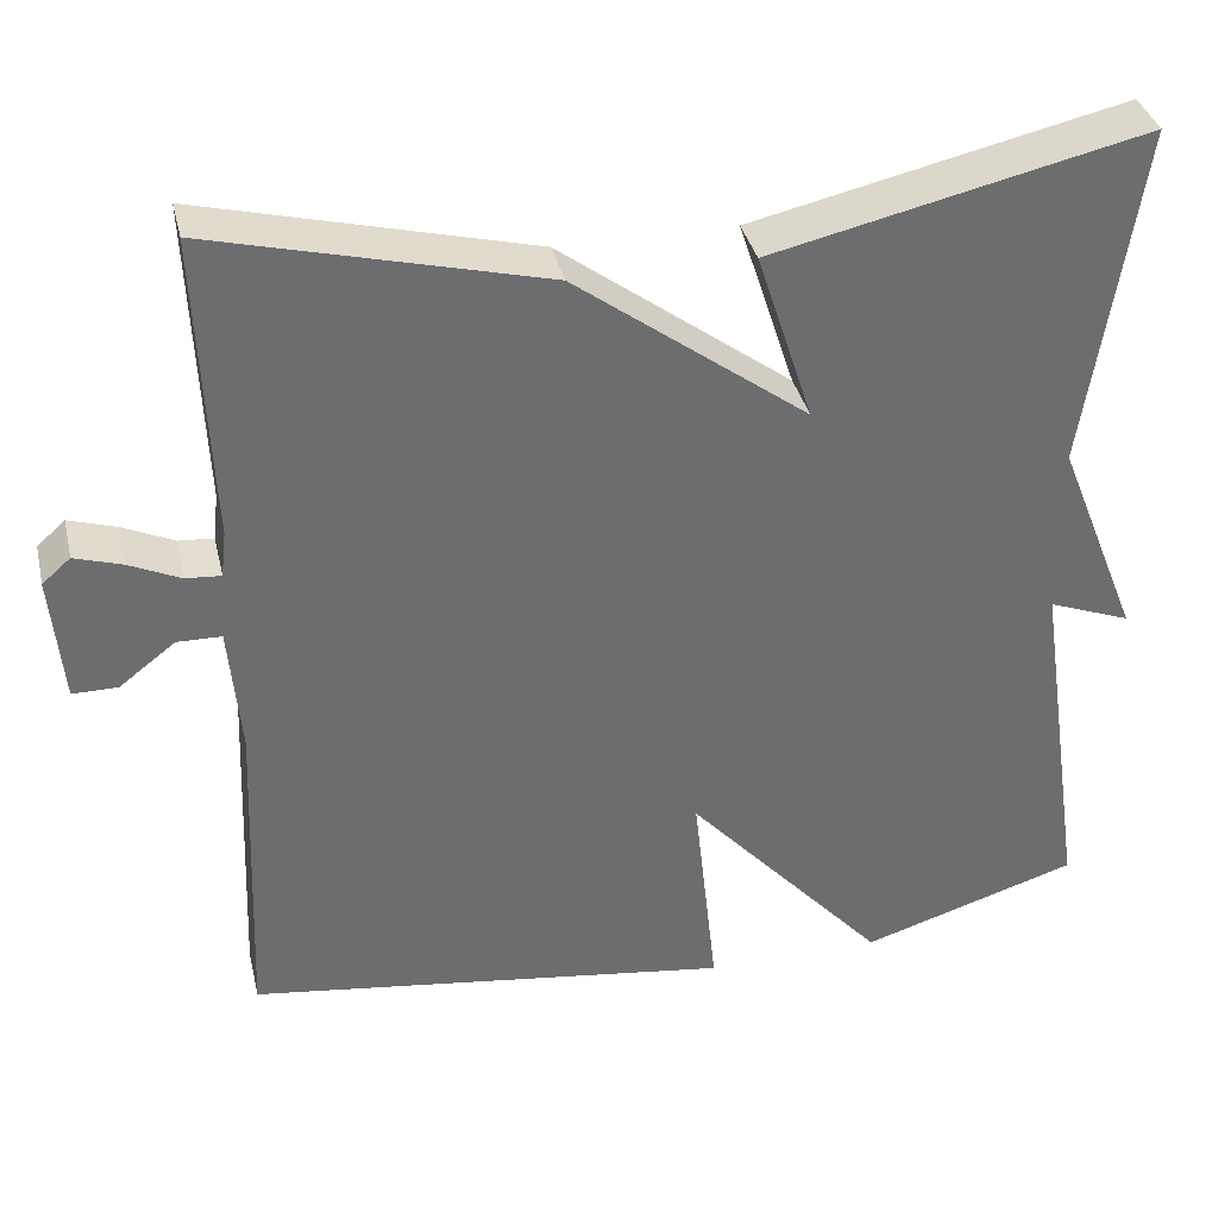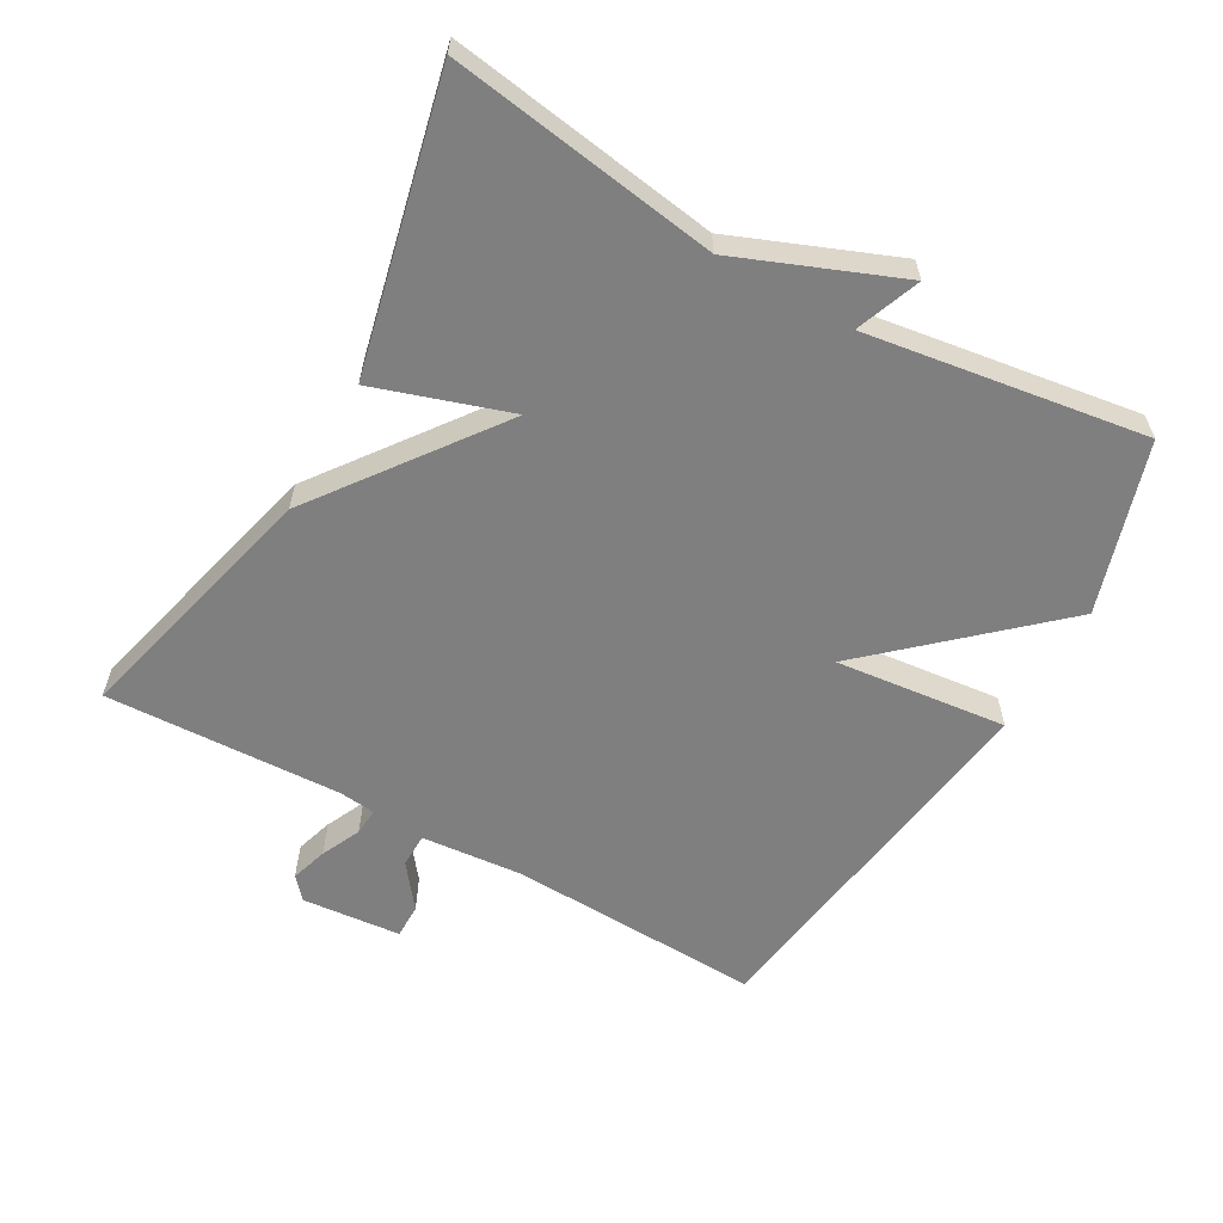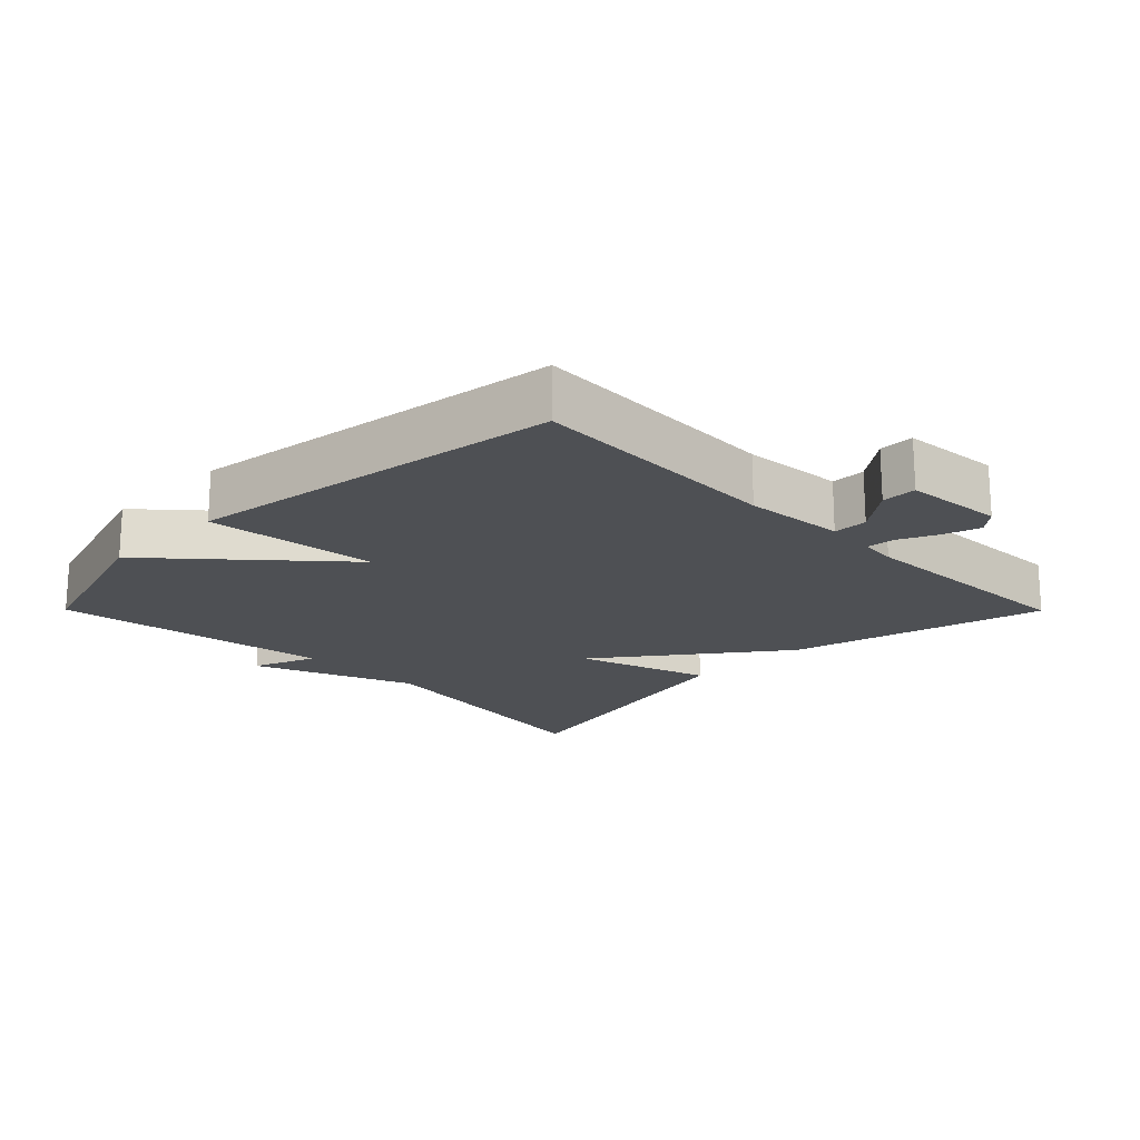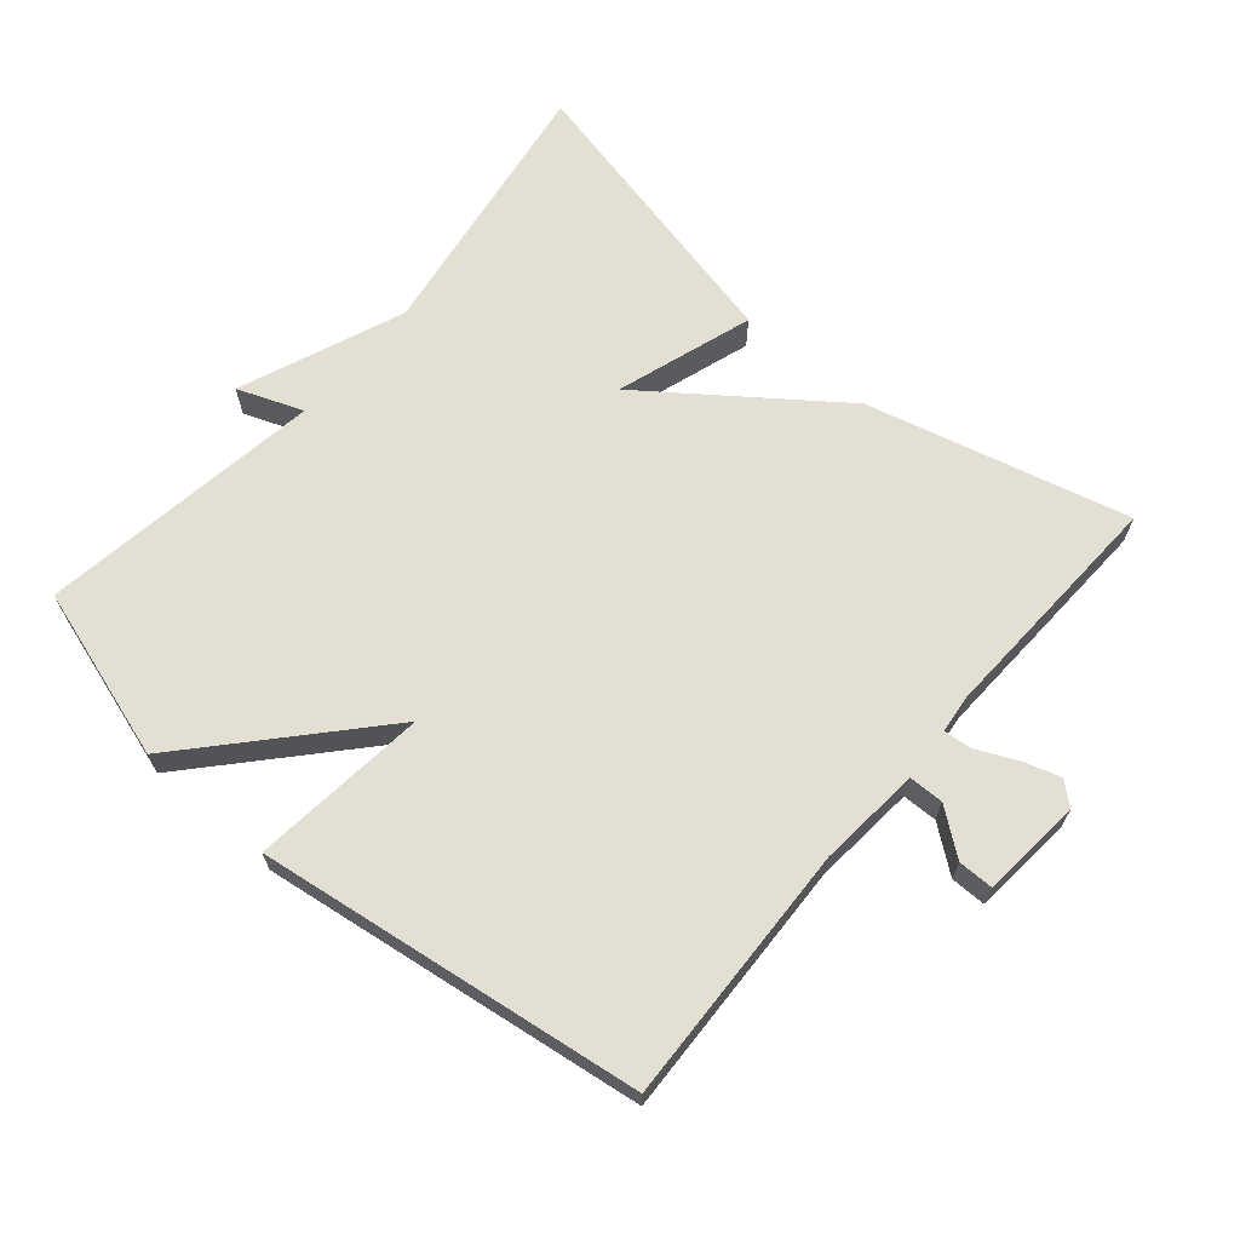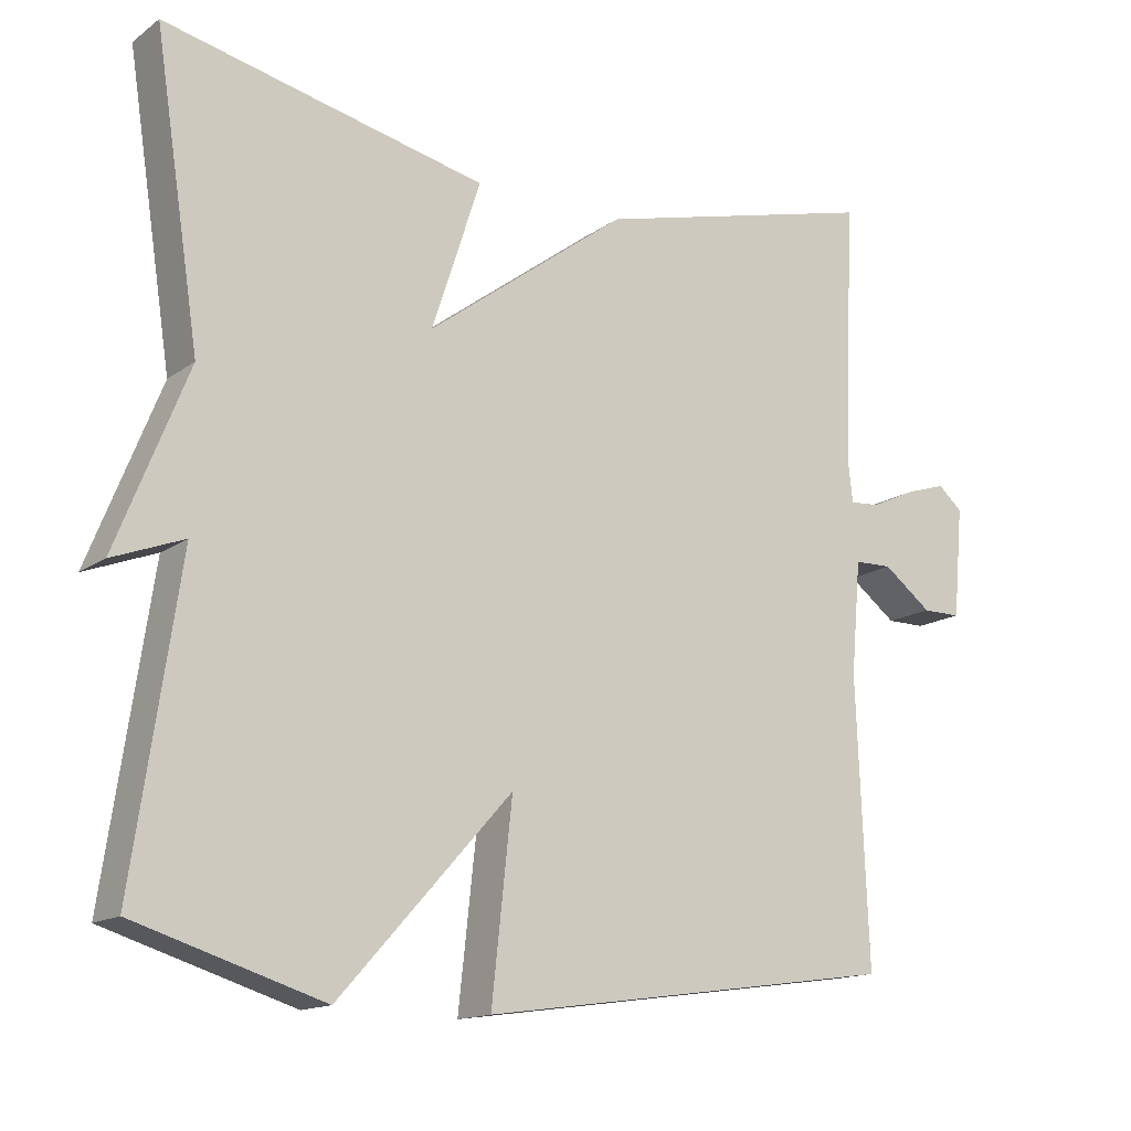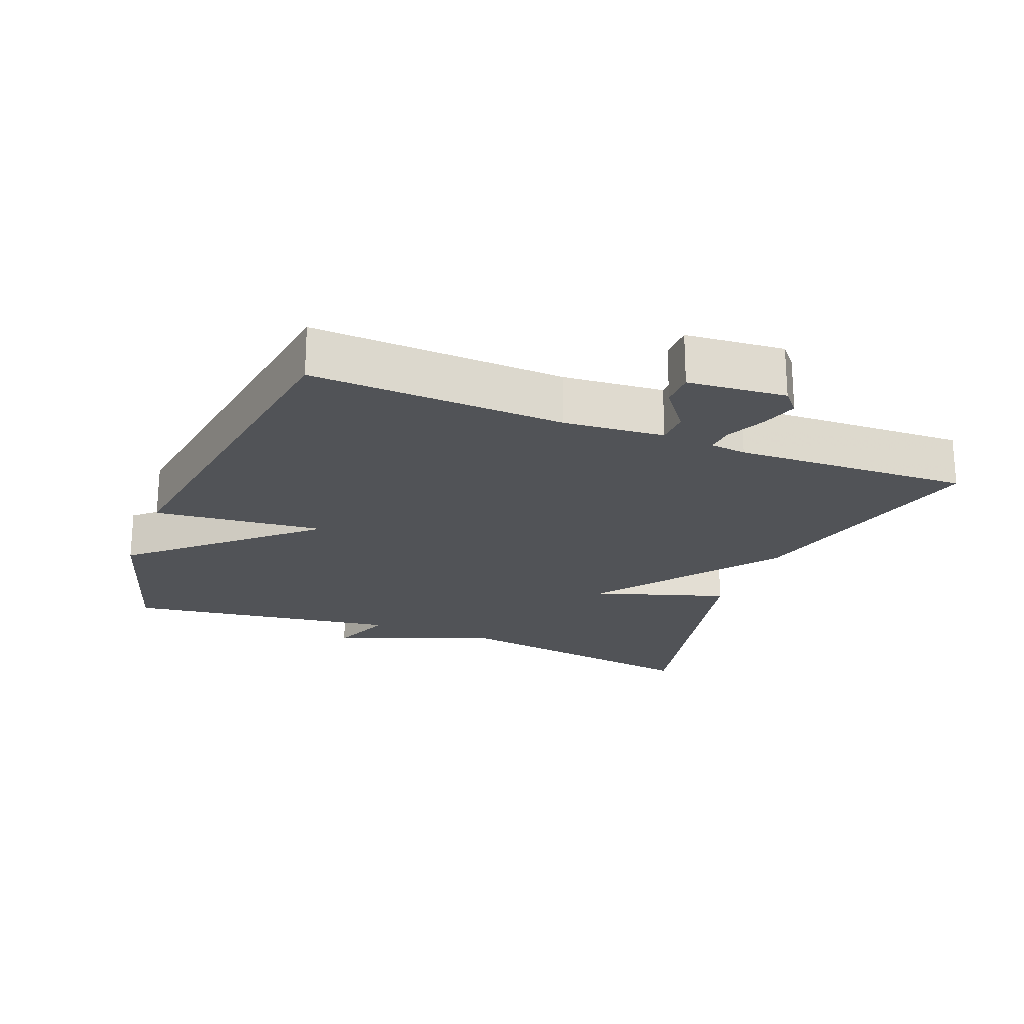
<metadata>
{"format":"obj","ext":"obj","renderer":"f3d","projection":"perspective","resolution":1024,"background":"white","views":[{"elev":36.4,"azim":-13.1,"up":"+Z"},{"elev":-59.8,"azim":60.6,"up":"+Y"},{"elev":-18.9,"azim":-135.2,"up":"+Y"},{"elev":66.4,"azim":-139.5,"up":"+Y"},{"elev":-14.8,"azim":145.9,"up":"+Z"},{"elev":-21.9,"azim":-111.6,"up":"+Y"}]}
</metadata>
<code>
v 0.5 0.07 -0.5
v 0.252 0.07 -0.577
v 0.025 0.07 -0.325
v 0.052 0.07 -0.577
v -0.5 0.07 -0.5
v -0.485 0.07 -0.126
v -0.498 0.07 0.022
v -0.548 0.07 0.023
v -0.612 0.07 -0.026
v -0.663 0.07 -0.026
v -0.676 0.07 0.119
v -0.644 0.07 0.147
v -0.59 0.07 0.13
v -0.532 0.07 0.103
v -0.492 0.07 0.1
v -0.486 0.07 0.153
v -0.5 0.07 0.5
v -0.124 0.07 0.404
v 0.14 0.07 0.207
v 0.076 0.07 0.404
v 0.5 0.07 0.5
v 0.44 0.07 0.108
v 0.534 0.07 -0.128
v 0.44 0.07 -0.092
v 0.5 0 -0.5
v 0.252 0 -0.577
v 0.025 0 -0.325
v 0.052 0 -0.577
v -0.5 0 -0.5
v -0.485 0 -0.126
v -0.498 0 0.022
v -0.548 0 0.023
v -0.612 0 -0.026
v -0.663 0 -0.026
v -0.676 0 0.119
v -0.644 0 0.147
v -0.59 0 0.13
v -0.532 0 0.103
v -0.492 0 0.1
v -0.486 0 0.153
v -0.5 0 0.5
v -0.124 0 0.404
v 0.14 0 0.207
v 0.076 0 0.404
v 0.5 0 0.5
v 0.44 0 0.108
v 0.534 0 -0.128
v 0.44 0 -0.092
f 22 23 24
f 19 20 21 22
f 19 22 24
f 19 24 1
f 18 19 1
f 17 18 1
f 16 17 1
f 12 13 14
f 11 12 14
f 10 11 14
f 9 10 14
f 8 9 14
f 7 8 14 15
f 15 16 1
f 7 15 1
f 6 7 1
f 3 4 5 6
f 1 2 3
f 1 3 6
f 48 47 46
f 46 45 44 43
f 48 46 43
f 25 48 43
f 25 43 42
f 25 42 41
f 25 41 40
f 38 37 36
f 38 36 35
f 38 35 34
f 38 34 33
f 38 33 32
f 39 38 32 31
f 25 40 39
f 25 39 31
f 25 31 30
f 30 29 28 27
f 27 26 25
f 30 27 25
f 1 25 26 2
f 2 26 27 3
f 3 27 28 4
f 4 28 29 5
f 5 29 30 6
f 6 30 31 7
f 7 31 32 8
f 8 32 33 9
f 9 33 34 10
f 10 34 35 11
f 11 35 36 12
f 12 36 37 13
f 13 37 38 14
f 14 38 39 15
f 15 39 40 16
f 16 40 41 17
f 17 41 42 18
f 18 42 43 19
f 19 43 44 20
f 20 44 45 21
f 21 45 46 22
f 22 46 47 23
f 23 47 48 24
f 24 48 25 1

</code>
